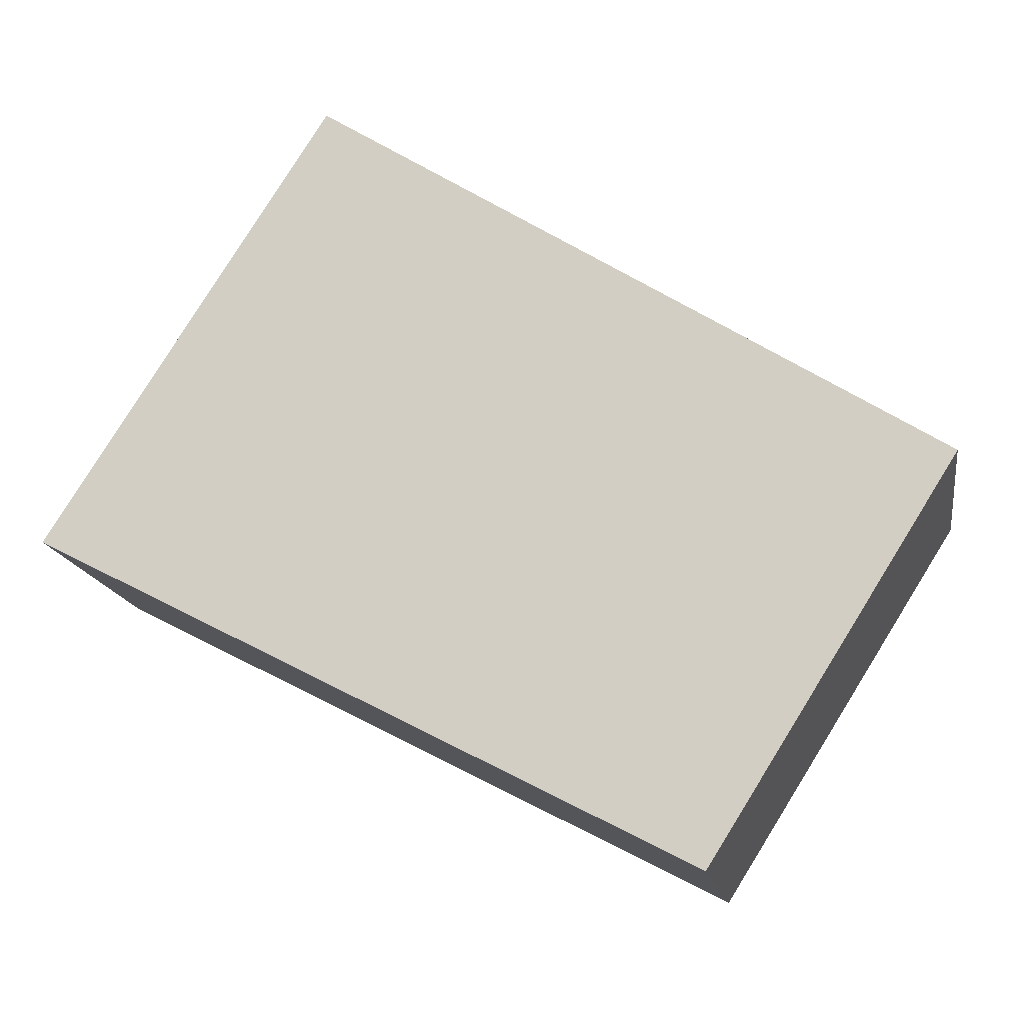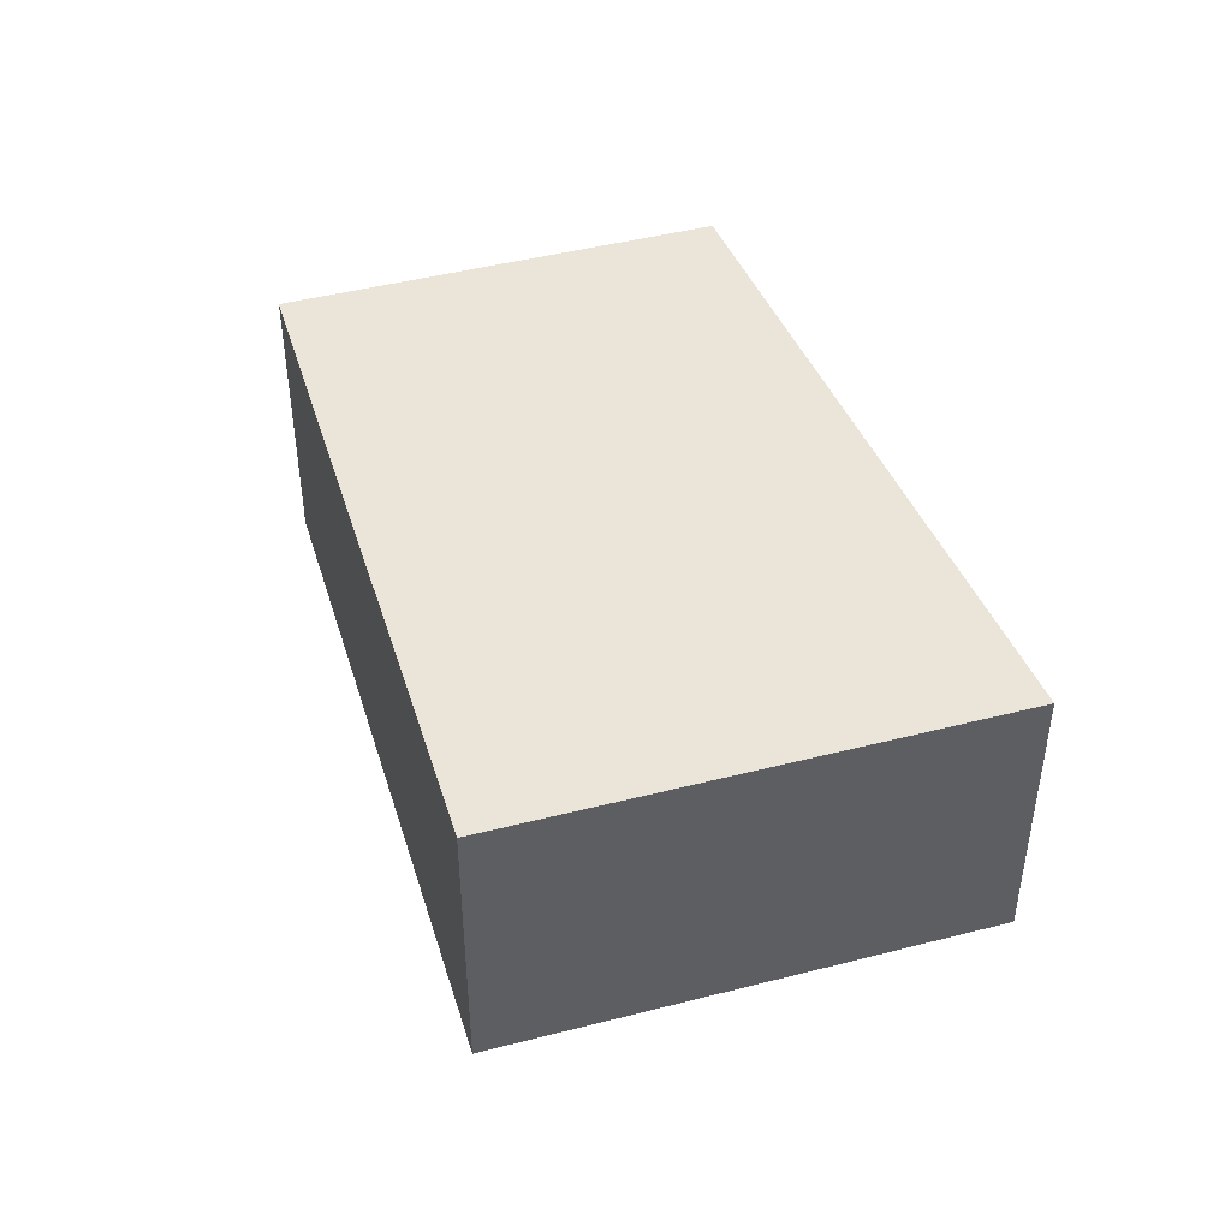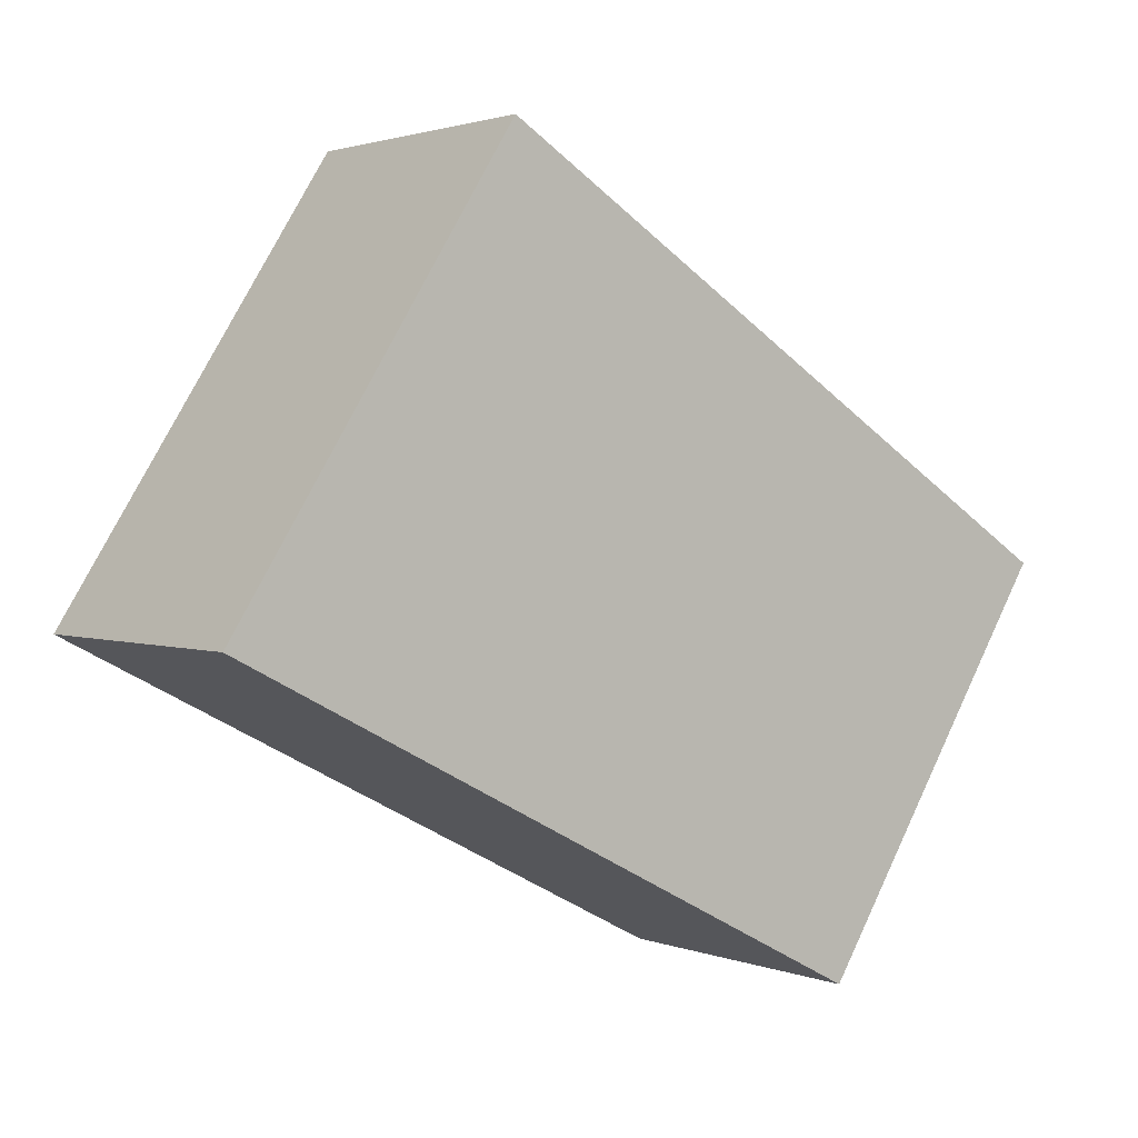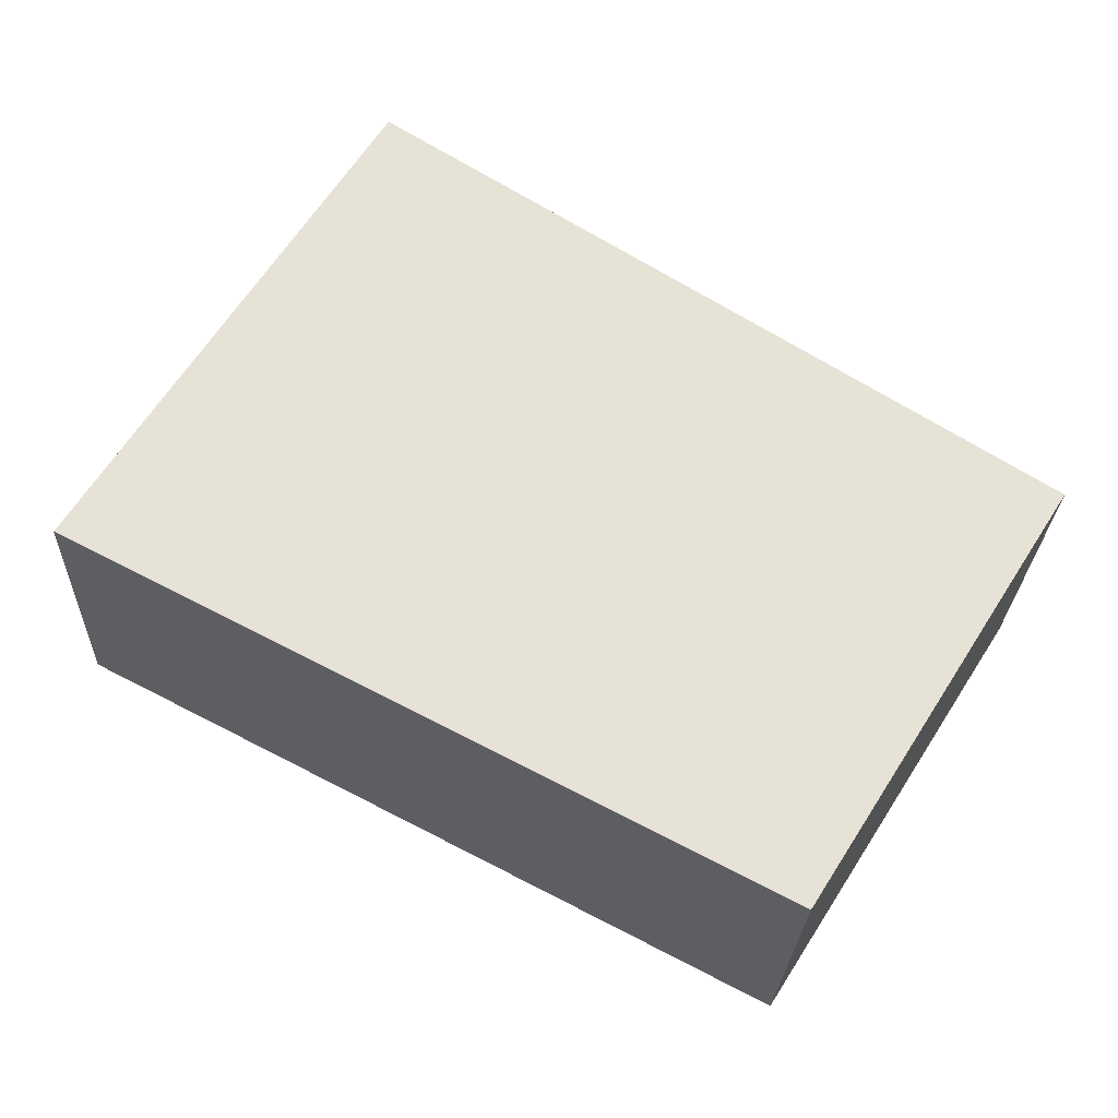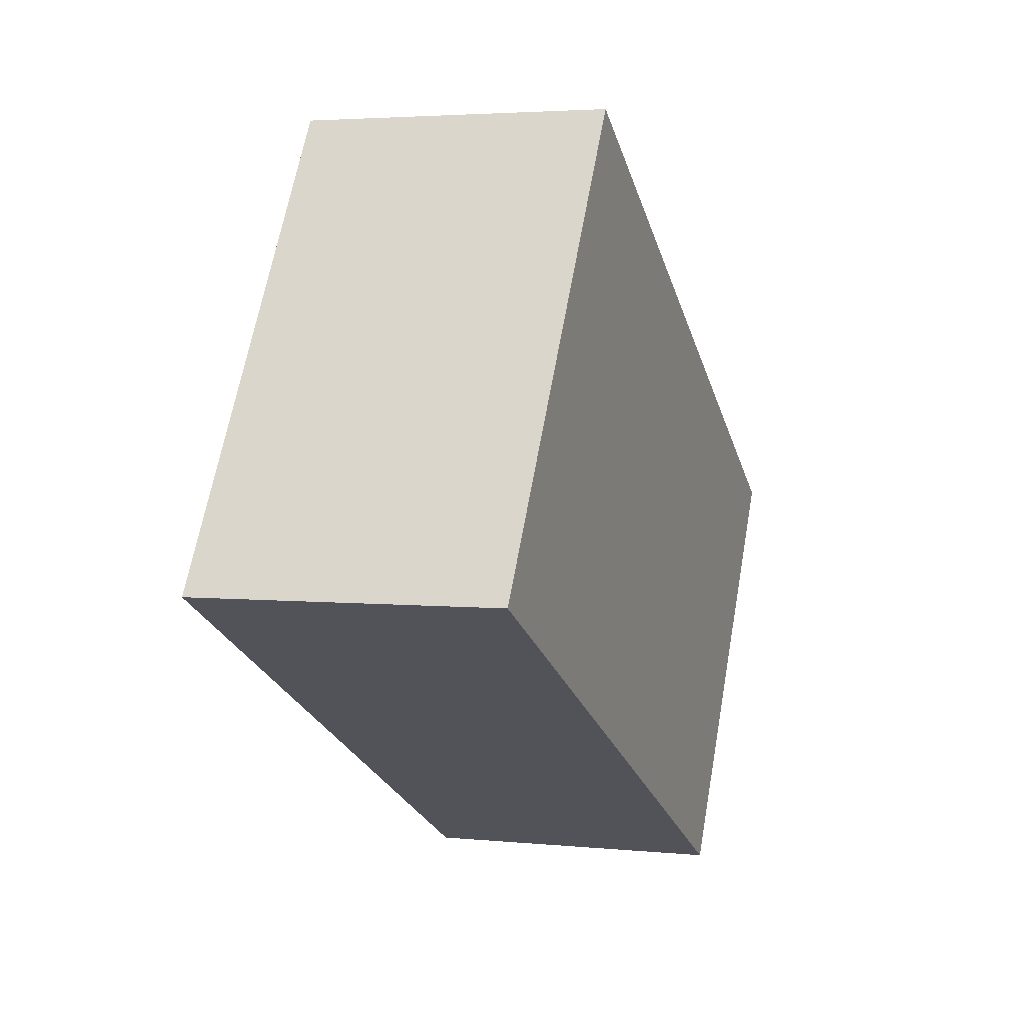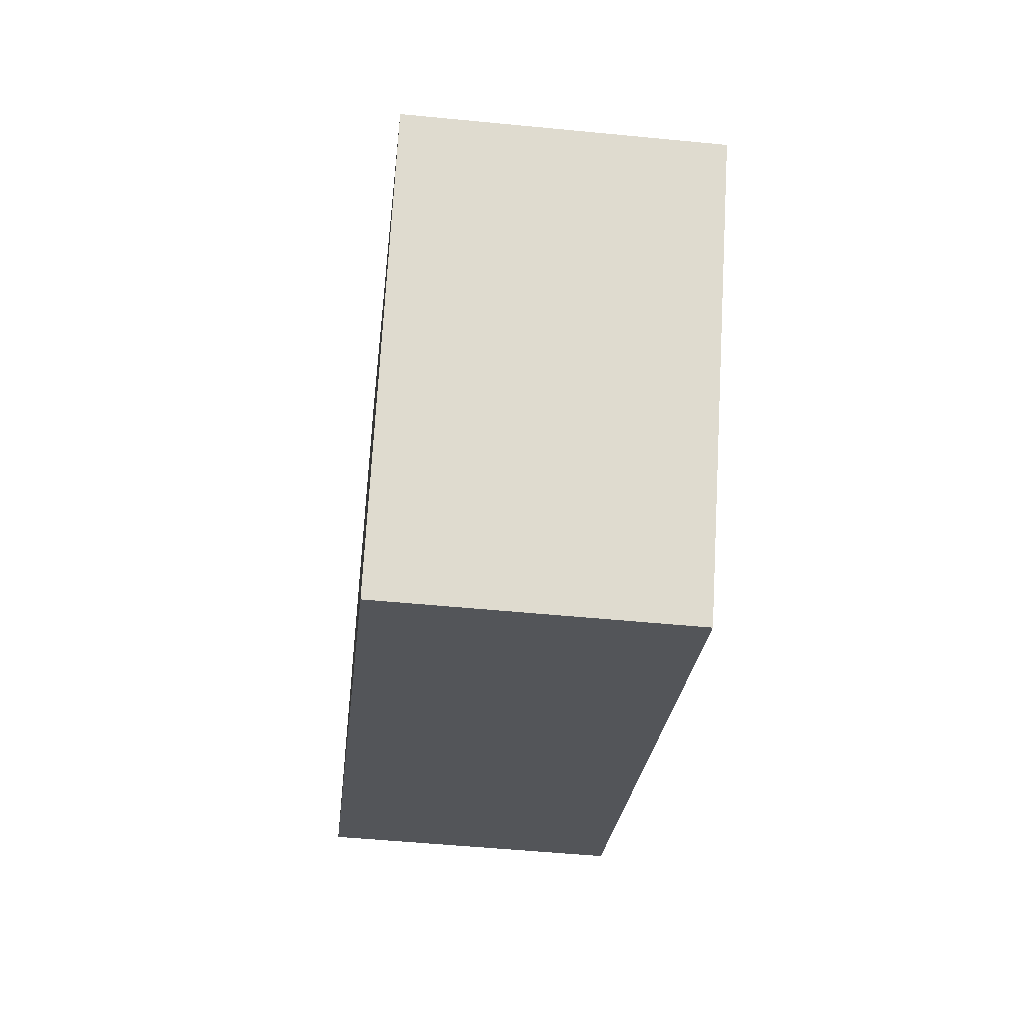
<metadata>
{"format":"obj","ext":"obj","renderer":"f3d","projection":"perspective","resolution":1024,"background":"white","views":[{"elev":-15.2,"azim":-170.8,"up":"+Z"},{"elev":45.0,"azim":41.0,"up":"+Y"},{"elev":1.9,"azim":143.1,"up":"+Z"},{"elev":-25.3,"azim":177.9,"up":"+Z"},{"elev":3.4,"azim":108.9,"up":"+Z"},{"elev":-51.2,"azim":-96.1,"up":"+Z"}]}
</metadata>
<code>
v  8.136 3.91 4.923
v  6.466 3.91 4.062
v  8.051 3.91 5.057
v  11.71 3.91 -0.688
v  0 3.91 2.394e-16
v  3.201 3.91 -5.079
v  3.201 3.11e-16 -5.079
v  0 0 0
v  6.466 -2.487e-16 4.062
v  8.051 -3.097e-16 5.057
v  11.71 4.213e-17 -0.688
v  8.136 -3.014e-16 4.923
g defaultobject
f 1 2 3
f 2 1 4
f 2 4 5
f 5 4 6
f 7 5 6
f 5 7 8
f 8 2 5
f 2 8 9
f 2 9 3
f 3 9 10
f 10 1 3
f 1 10 4
f 4 10 11
f 11 10 12
f 11 6 4
f 6 11 7
f 9 12 10
f 12 9 11
f 11 9 8
f 11 8 7

</code>
